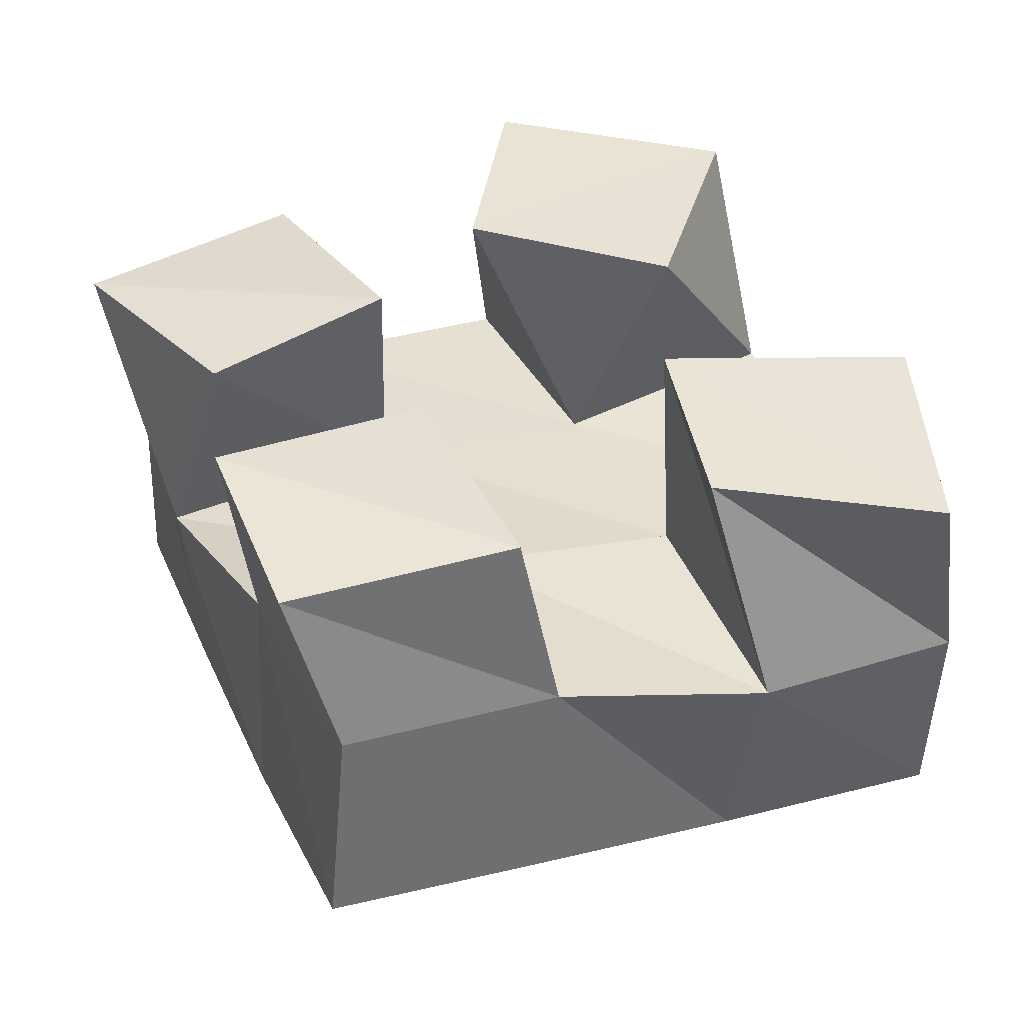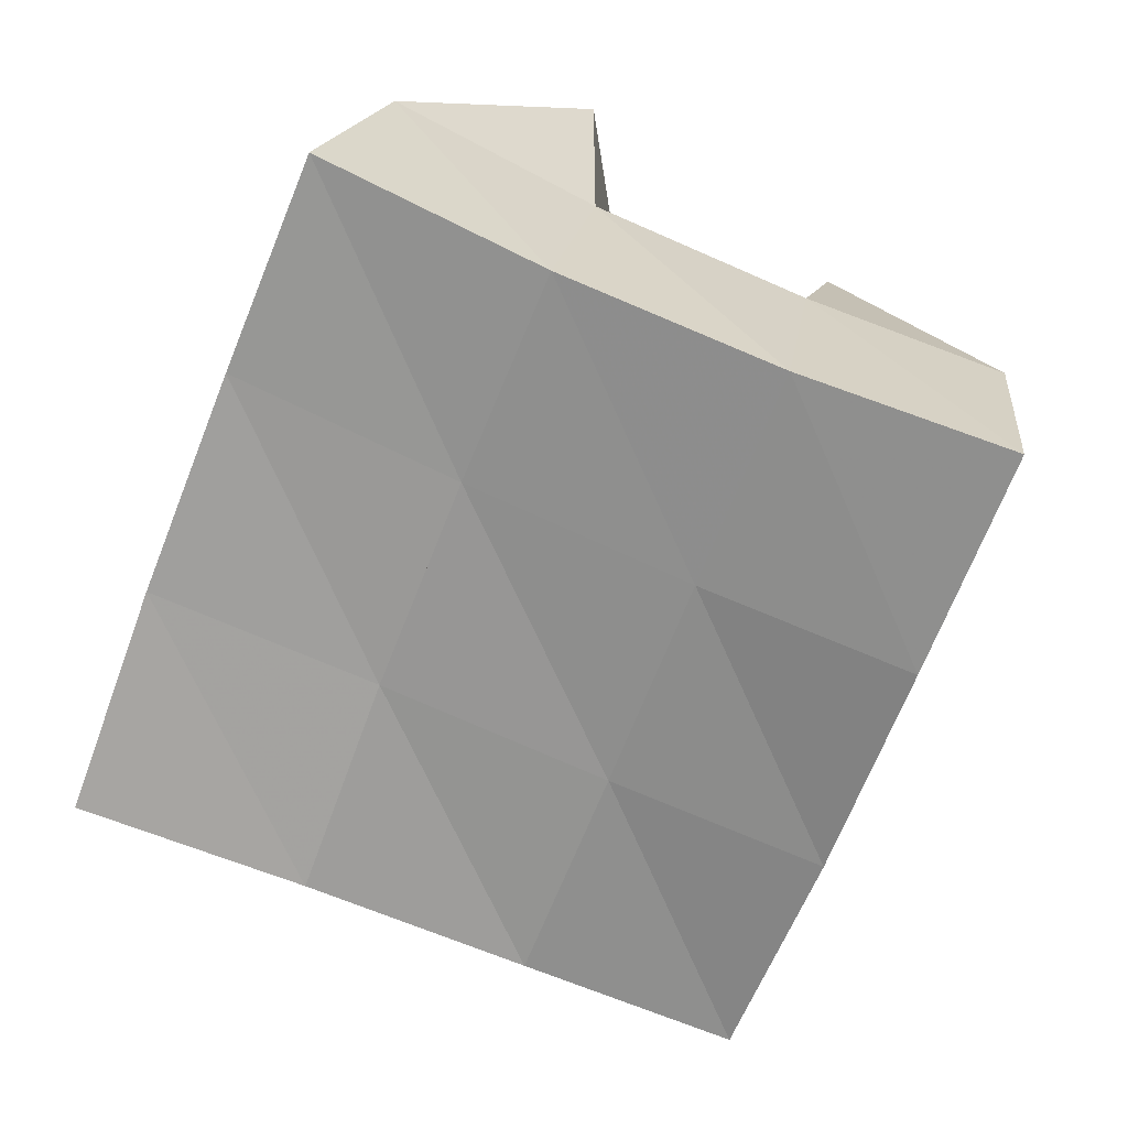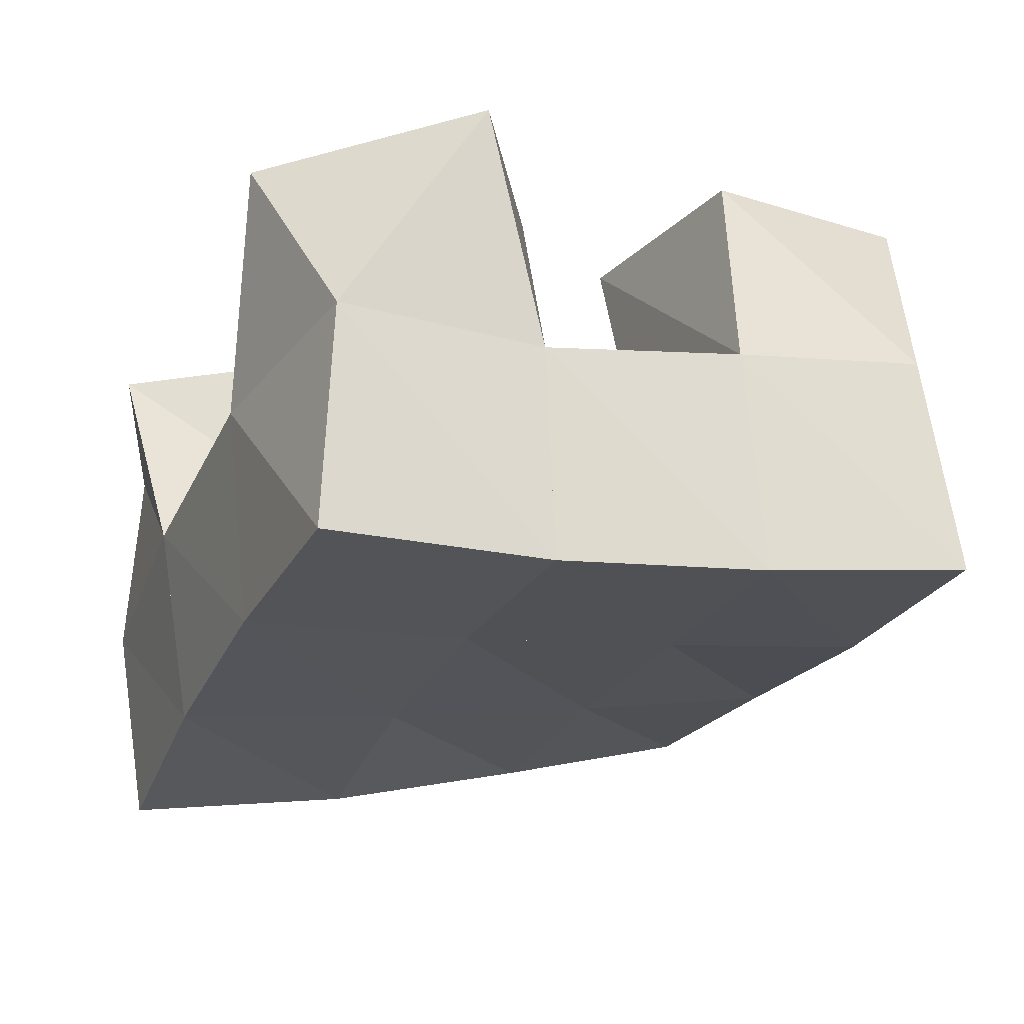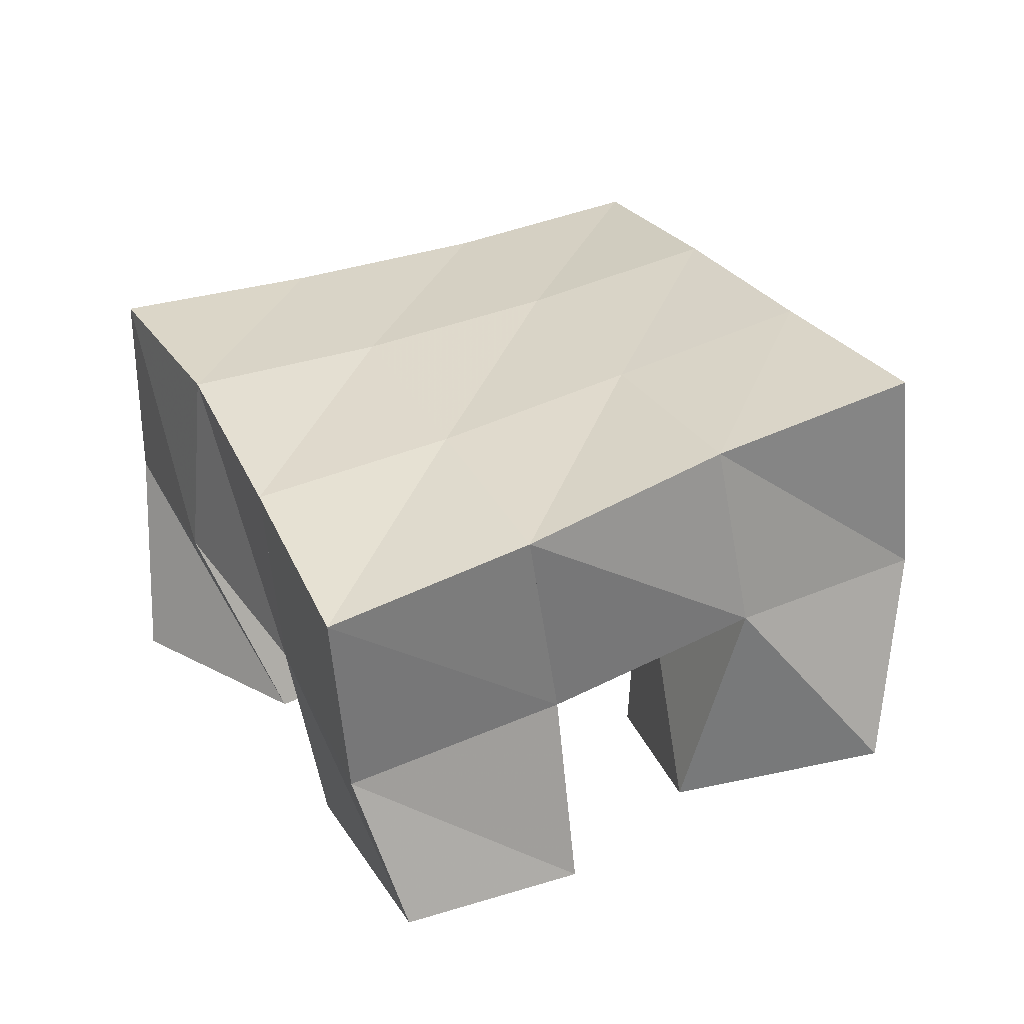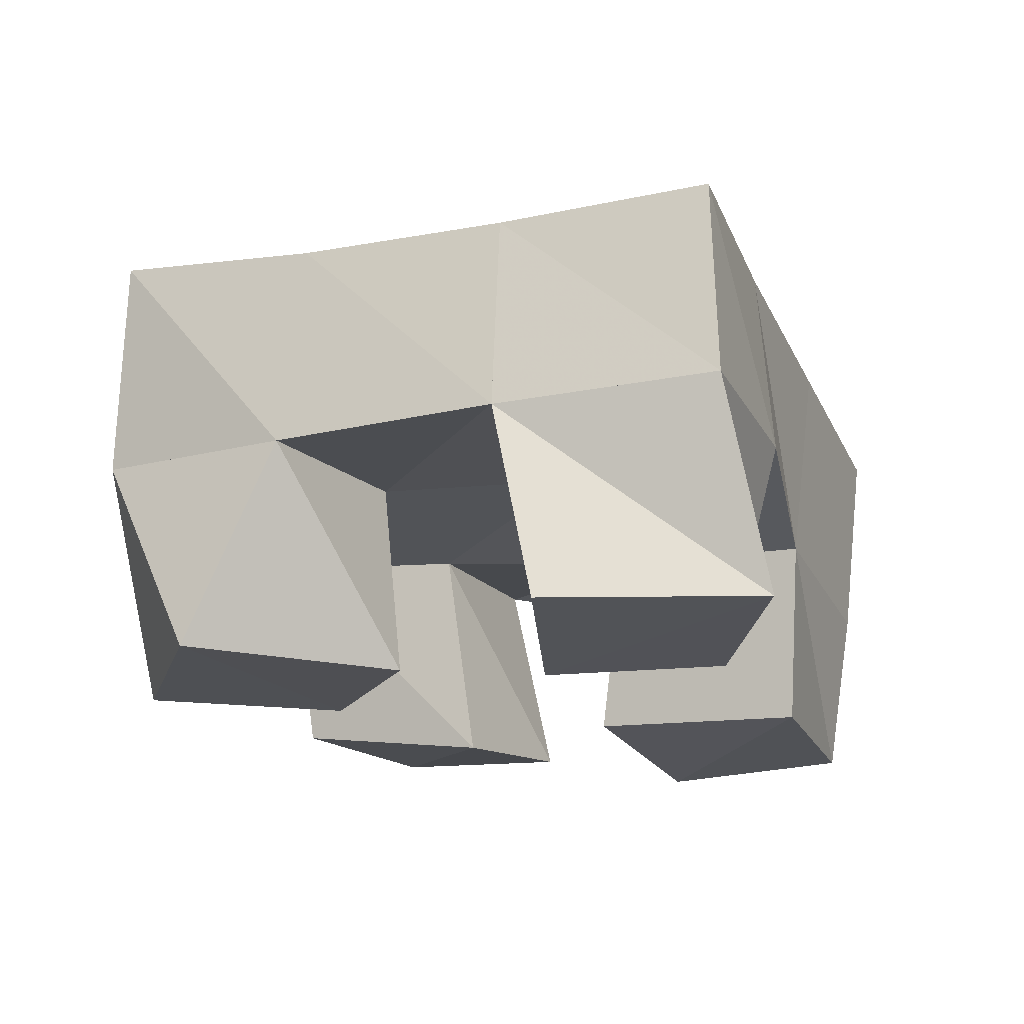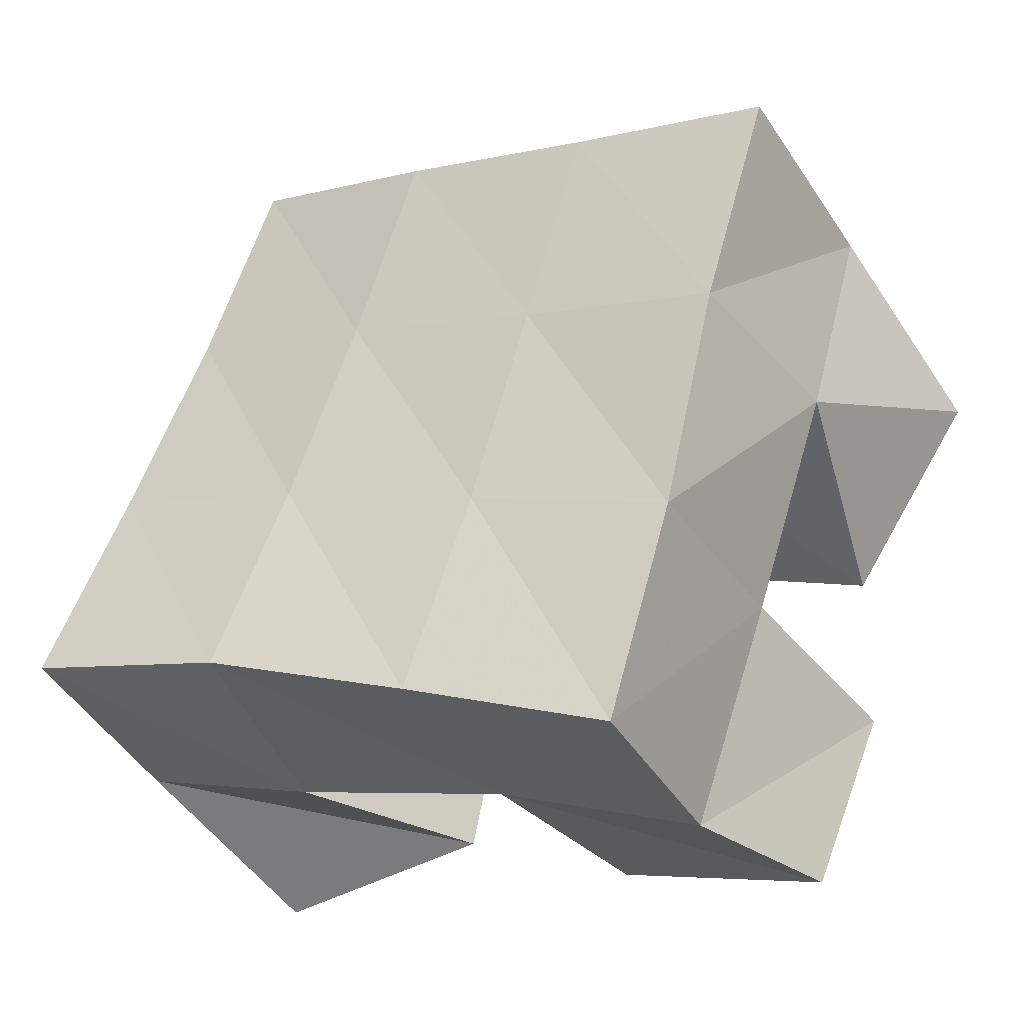
<metadata>
{"format":"obj","ext":"obj","renderer":"f3d","projection":"perspective","resolution":1024,"background":"white","views":[{"elev":-48.2,"azim":-4.3,"up":"+Z"},{"elev":17.9,"azim":-178.8,"up":"+Z"},{"elev":63.0,"azim":168.1,"up":"+Z"},{"elev":30.8,"azim":-137.4,"up":"+Y"},{"elev":-22.0,"azim":87.8,"up":"+Y"},{"elev":-44.2,"azim":-153.1,"up":"+Z"}]}
</metadata>
<code>
v 3.796 0.1036 0.2687
v 3.838 0.1506 0.2772
v 3.789 0.1037 0.2205
v 3.795 0.1581 0.2563
v 3.85 0.1007 0.2565
v 3.864 0.1478 0.2348
v 3.835 0.1 0.2046
v 3.818 0.1541 0.2095
v 3.778 0.1033 0.1505
v 3.792 0.1448 0.1461
v 3.735 0.1 0.126
v 3.744 0.1455 0.129
v 3.8 0.1 0.1032
v 3.811 0.1424 0.102
v 3.751 0.1014 0.08433
v 3.765 0.138 0.0804
v 3.889 0.1 0.1751
v 3.886 0.1484 0.184
v 3.833 0.1 0.1691
v 3.839 0.1493 0.1638
v 3.892 0.1 0.1214
v 3.903 0.1497 0.133
v 3.841 0.1003 0.1257
v 3.859 0.1501 0.114
v 3.742 0.1096 0.2301
v 3.75 0.1574 0.2366
v 3.699 0.1133 0.2019
v 3.708 0.1596 0.2209
v 3.768 0.1 0.1853
v 3.77 0.1523 0.1924
v 3.731 0.1065 0.1623
v 3.721 0.1597 0.1721
v 3.851 0.1999 0.2742
v 3.803 0.2062 0.2524
v 3.869 0.1957 0.229
v 3.822 0.2001 0.2076
v 3.888 0.1949 0.1822
v 3.84 0.1968 0.1627
v 3.905 0.1966 0.1344
v 3.856 0.1971 0.1169
v 3.757 0.2091 0.2333
v 3.774 0.2021 0.1867
v 3.792 0.1956 0.1411
v 3.81 0.1915 0.09582
v 3.711 0.2107 0.2171
v 3.729 0.2041 0.1684
v 3.746 0.1936 0.1209
v 3.765 0.185 0.07494
f 1 2 4
f 3 1 4
f 2 6 8
f 4 2 8
f 6 5 7
f 8 6 7
f 5 1 3
f 7 5 3
f 8 7 3
f 4 8 3
f 2 1 5
f 6 2 5
f 9 10 12
f 11 9 12
f 10 14 16
f 12 10 16
f 14 13 15
f 16 14 15
f 13 9 11
f 15 13 11
f 16 15 11
f 12 16 11
f 10 9 13
f 14 10 13
f 17 18 20
f 19 17 20
f 18 22 24
f 20 18 24
f 22 21 23
f 24 22 23
f 21 17 19
f 23 21 19
f 24 23 19
f 20 24 19
f 18 17 21
f 22 18 21
f 25 26 28
f 27 25 28
f 26 30 32
f 28 26 32
f 30 29 31
f 32 30 31
f 29 25 27
f 31 29 27
f 32 31 27
f 28 32 27
f 26 25 29
f 30 26 29
f 2 33 34
f 4 2 34
f 33 35 36
f 34 33 36
f 35 6 8
f 36 35 8
f 6 2 4
f 8 6 4
f 36 8 4
f 34 36 4
f 33 2 6
f 35 33 6
f 6 35 36
f 8 6 36
f 35 37 38
f 36 35 38
f 37 18 20
f 38 37 20
f 18 6 8
f 20 18 8
f 38 20 8
f 36 38 8
f 35 6 18
f 37 35 18
f 18 37 38
f 20 18 38
f 37 39 40
f 38 37 40
f 39 22 24
f 40 39 24
f 22 18 20
f 24 22 20
f 40 24 20
f 38 40 20
f 37 18 22
f 39 37 22
f 4 34 41
f 26 4 41
f 34 36 42
f 41 34 42
f 36 8 30
f 42 36 30
f 8 4 26
f 30 8 26
f 42 30 26
f 41 42 26
f 34 4 8
f 36 34 8
f 8 36 42
f 30 8 42
f 36 38 43
f 42 36 43
f 38 20 10
f 43 38 10
f 20 8 30
f 10 20 30
f 43 10 30
f 42 43 30
f 36 8 20
f 38 36 20
f 20 38 43
f 10 20 43
f 38 40 44
f 43 38 44
f 40 24 14
f 44 40 14
f 24 20 10
f 14 24 10
f 44 14 10
f 43 44 10
f 38 20 24
f 40 38 24
f 26 41 45
f 28 26 45
f 41 42 46
f 45 41 46
f 42 30 32
f 46 42 32
f 30 26 28
f 32 30 28
f 46 32 28
f 45 46 28
f 41 26 30
f 42 41 30
f 30 42 46
f 32 30 46
f 42 43 47
f 46 42 47
f 43 10 12
f 47 43 12
f 10 30 32
f 12 10 32
f 47 12 32
f 46 47 32
f 42 30 10
f 43 42 10
f 10 43 47
f 12 10 47
f 43 44 48
f 47 43 48
f 44 14 16
f 48 44 16
f 14 10 12
f 16 14 12
f 48 16 12
f 47 48 12
f 43 10 14
f 44 43 14

</code>
